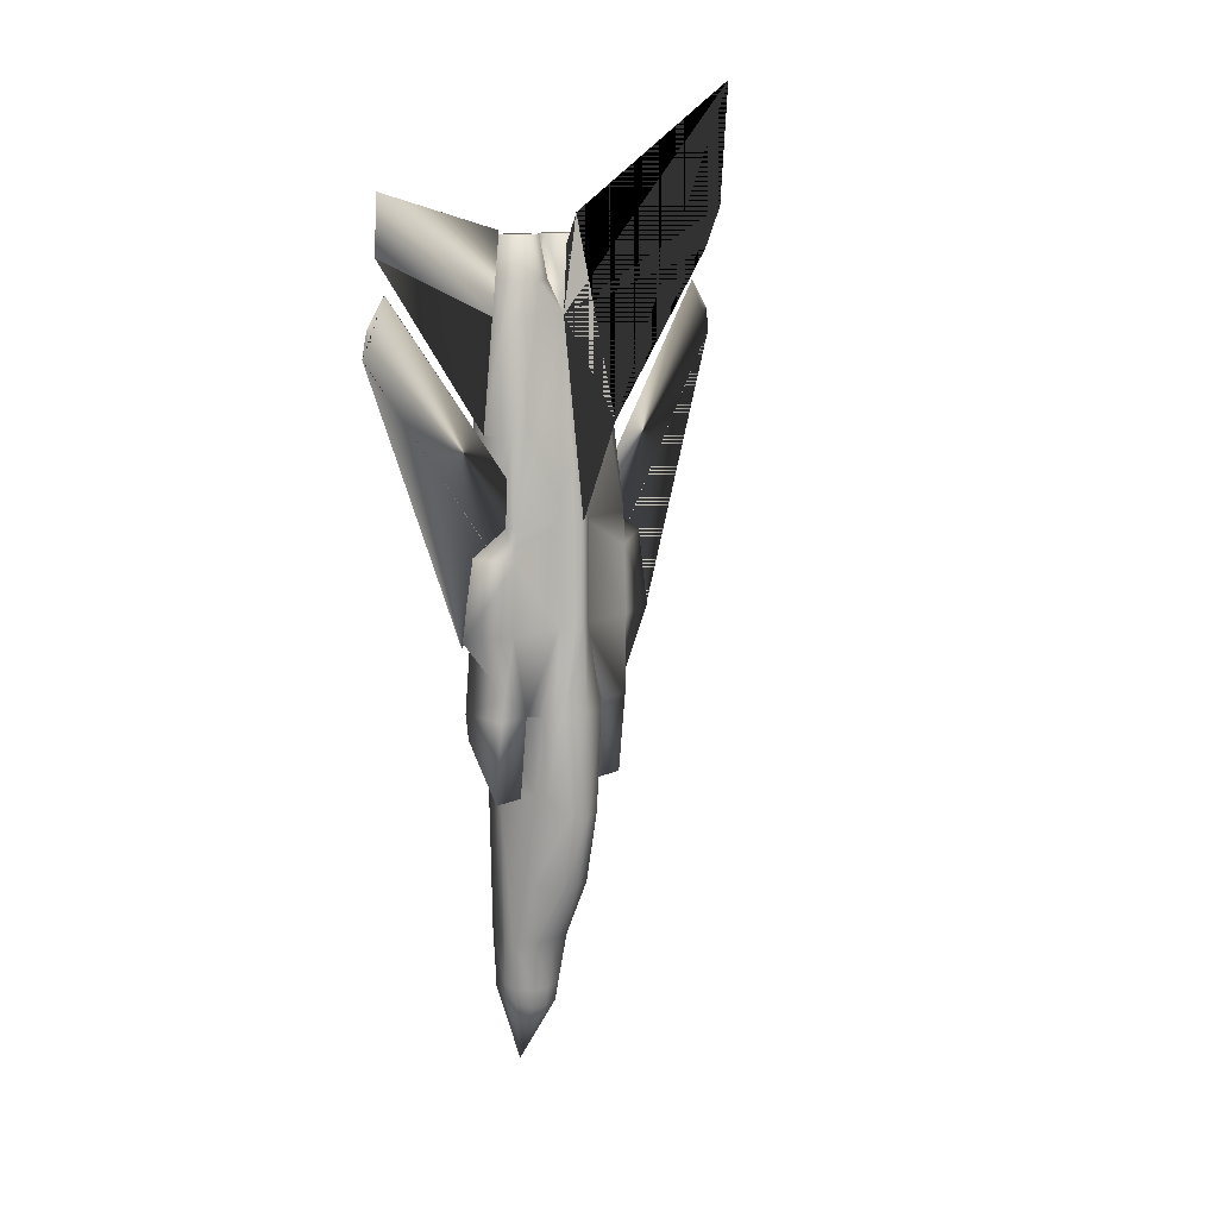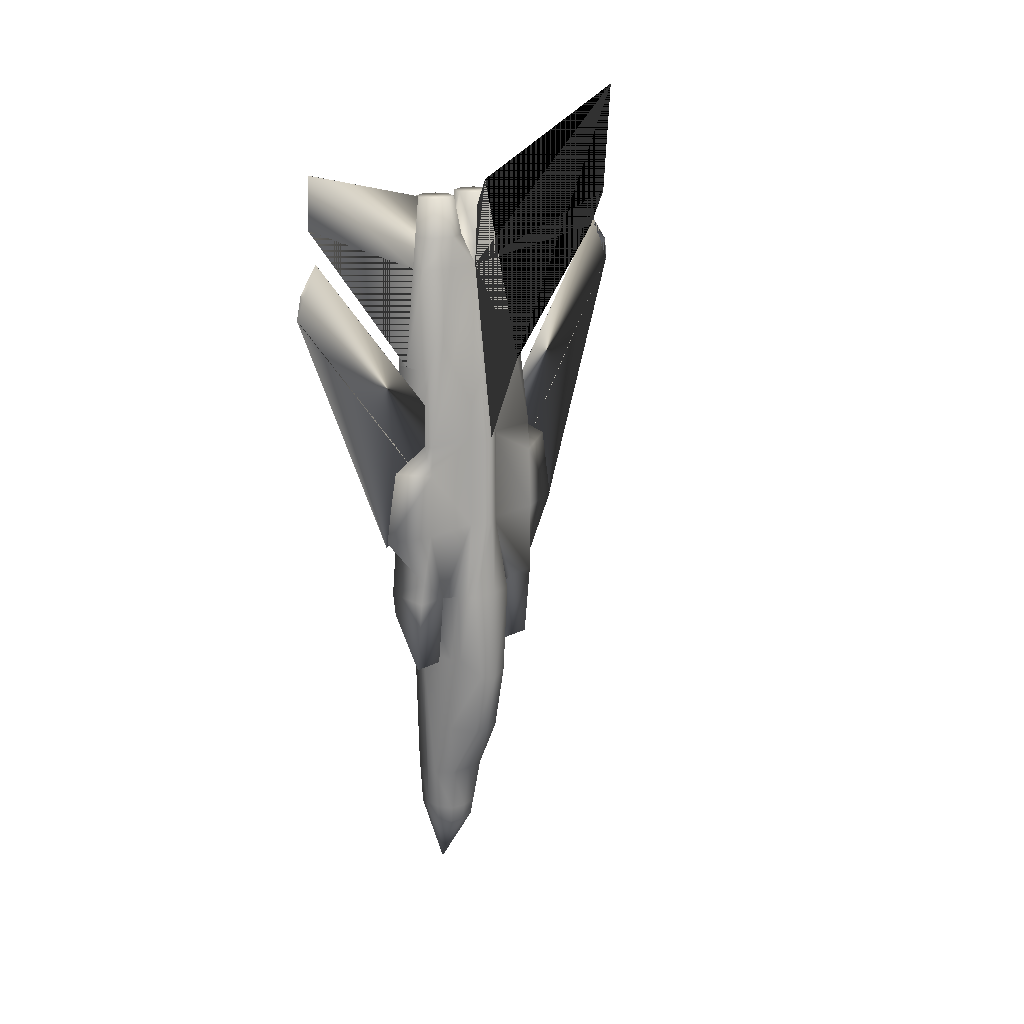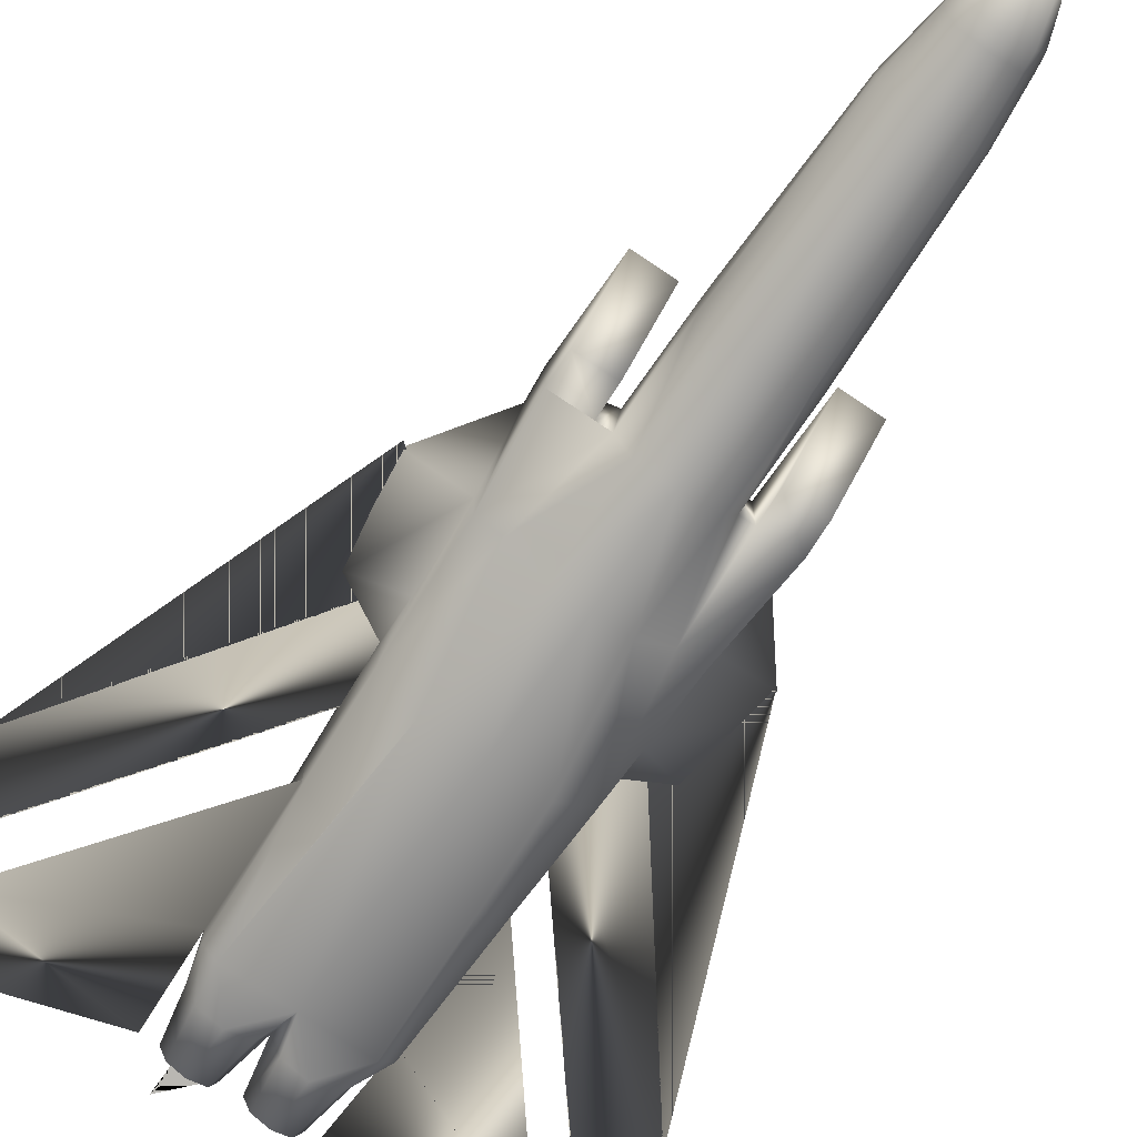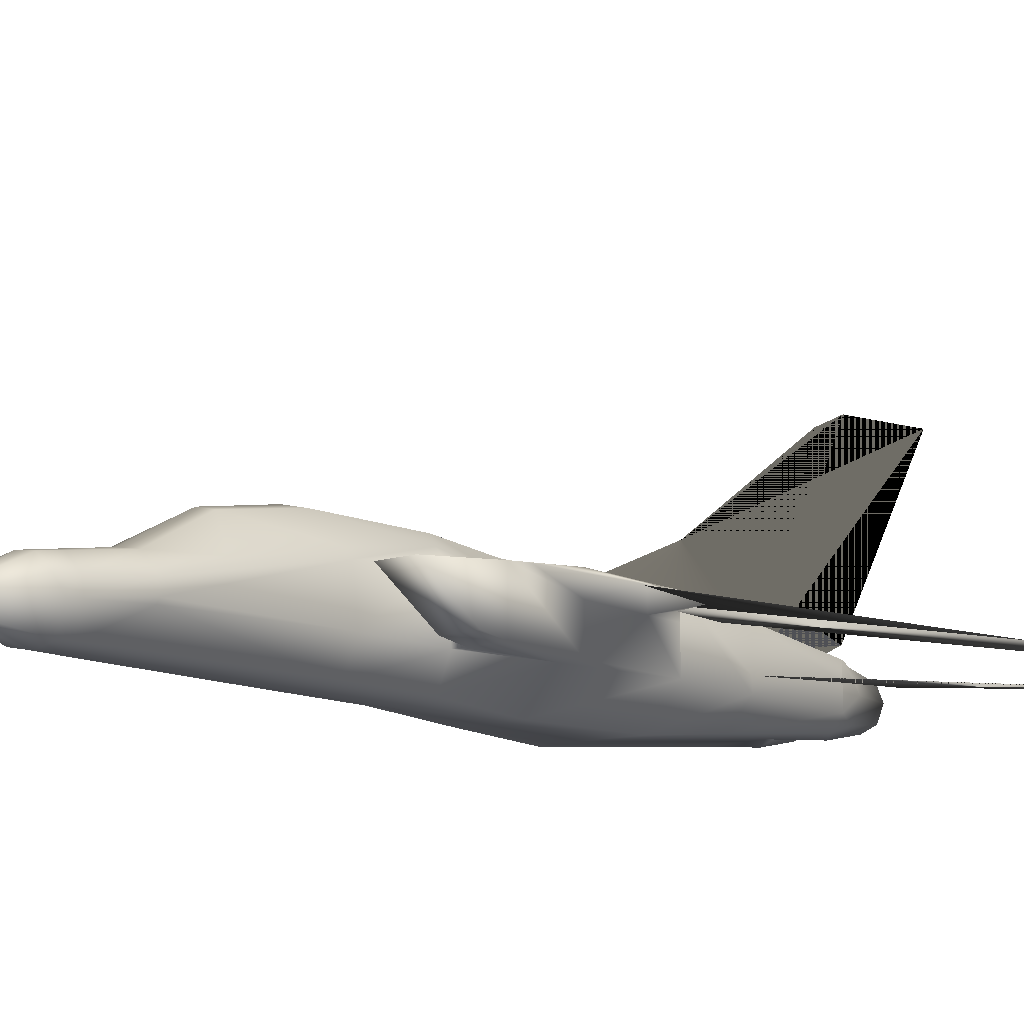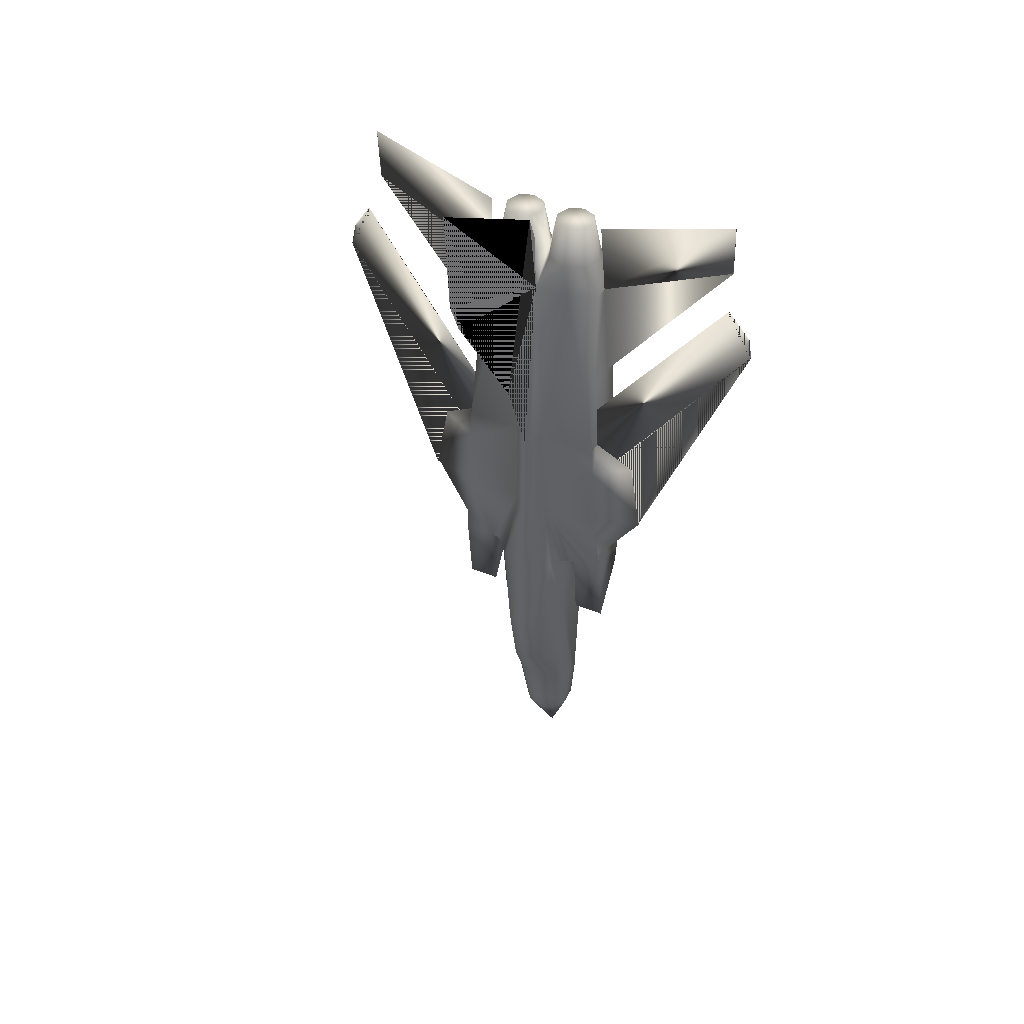
<metadata>
{"format":"obj","ext":"obj","renderer":"f3d","projection":"perspective","resolution":1024,"background":"white","views":[{"elev":11.2,"azim":132.7,"up":"+Z"},{"elev":19.0,"azim":135.6,"up":"+Z"},{"elev":-72.8,"azim":145.9,"up":"+Y"},{"elev":-11.6,"azim":-139.6,"up":"+Y"},{"elev":43.3,"azim":-153.9,"up":"+Z"}]}
</metadata>
<code>
v -0.03013 -0.06796 -0.5801
v -0.0319 -0.06679 -0.5683
v -0.03013 -0.05212 -0.5701
v -0.02779 -0.05388 -0.5889
v 0.02034 -0.09026 -0.5783
v -0.0002049 -0.09379 -0.5759
v -0.0002049 -0.07677 -0.661
v 0.02972 -0.06855 -0.5801
v -0.02074 -0.09026 -0.5783
v -0.02192 -0.08968 -0.5648
v -0.0002049 -0.09379 -0.5642
v 0.02738 -0.05388 -0.5889
v 0.01623 -0.04097 -0.5918
v -0.0002049 -0.03862 -0.593
v 0.01799 -0.03803 -0.5718
v 0.02972 -0.05212 -0.5701
v -0.01664 -0.04097 -0.5918
v -0.0184 -0.03803 -0.5718
v -0.0002049 -0.0351 -0.5724
v 0.02151 -0.08968 -0.5648
v 0.03148 -0.06679 -0.5683
v -0.0002049 0.02124 -0.3805
v -0.01898 0.01713 -0.3752
v -0.02661 0.01596 -0.272
v -0.0002049 0.02124 -0.2696
v -0.03072 0.007154 -0.2714
v -0.0319 -0.005758 -0.3565
v -0.01722 0.004219 -0.4527
v -0.02309 -0.02982 -0.5178
v -0.03072 -0.02571 -0.4533
v -0.0002049 0.008327 -0.4527
v -0.0002049 -0.02571 -0.5167
v 0.0262 0.01596 -0.272
v 0.01857 0.01713 -0.3752
v 0.03148 -0.005758 -0.3565
v 0.03031 0.007154 -0.2714
v 0.03031 -0.02571 -0.4533
v 0.02268 -0.02982 -0.5178
v 0.01681 0.004219 -0.4527
v -0.05537 -0.05564 -0.2954
v -0.05537 -0.05975 -0.2696
v -0.08941 -0.05975 -0.2696
v -0.08941 -0.05564 -0.2954
v 0.04264 -0.05975 -0.3547
v 0.03031 -0.0885 -0.3547
v 0.02562 -0.08909 -0.5167
v 0.03618 -0.06386 -0.5167
v -0.0002049 -0.09379 -0.5167
v 0.07256 -0.05975 0.007389
v 0.06787 -0.05975 0.1218
v 0.05613 -0.07325 0.1218
v 0.05026 -0.08498 0.006802
v 0.07667 -0.01397 -0.07829
v 0.07785 -0.0216 -0.1147
v 0.1189 -0.01749 -0.1035
v 0.1318 -0.01749 -0.1845
v 0.08078 -0.02102 -0.1845
v 0.08665 -0.006344 -0.2438
v -0.05948 -0.05975 -0.1845
v -0.08119 -0.05975 -0.1845
v -0.04305 -0.05975 -0.2696
v -0.07708 -0.05975 -0.07829
v -0.0002049 -0.07266 0.1218
v 0.008598 -0.06386 0.1559
v -0.0002049 -0.04273 0.1559
v 0.02972 -0.07266 0.1559
v 0.05085 -0.06386 0.1559
v 0.07667 -0.05975 -0.07829
v 0.05907 -0.05975 -0.1845
v 0.08078 -0.05975 -0.1845
v 0.04264 -0.05975 -0.2696
v 0.05496 -0.05975 -0.2696
v 0.089 -0.05975 -0.2696
v 0.089 -0.05564 -0.2954
v 0.05496 -0.05564 -0.2954
v 0.02914 -0.09379 -0.1839
v -0.0002049 -0.09379 -0.1845
v -0.0002049 -0.09379 -0.2696
v 0.03031 -0.0885 -0.2696
v 0.04557 -0.09437 -0.0777
v -0.0002049 -0.09379 -0.07829
v -0.0002049 -0.09379 -0.3547
v -0.03072 -0.0885 -0.3547
v -0.02603 -0.08909 -0.5167
v -0.03072 -0.0885 -0.2696
v -0.04305 -0.05975 -0.3547
v -0.02955 -0.09379 -0.1839
v -0.04598 -0.09437 -0.0777
v -0.05067 -0.08498 0.006802
v -0.07298 -0.05975 0.007389
v -0.05654 -0.07325 0.1218
v -0.05126 -0.06386 0.1559
v -0.06828 -0.05975 0.1218
v -0.03013 -0.07266 0.1559
v -0.009008 -0.06386 0.1559
v -0.03659 -0.06386 -0.5167
v -0.07826 -0.0216 -0.1147
v -0.1193 -0.01749 -0.1035
v -0.1322 -0.01749 -0.1845
v -0.08119 -0.02102 -0.1845
v -0.08706 -0.006344 -0.2438
v -0.07708 -0.01397 -0.07829
v -0.07826 0.0001104 -0.1123
v -0.06828 -0.03803 0.1218
v -0.07298 -0.04684 0.007389
v -0.06417 -0.03217 0.2034
v -0.2085 -0.04684 0.1817
v -0.2085 -0.04273 0.241
v -0.07708 -0.0216 -0.07829
v -0.06828 -0.0216 0.1218
v -0.07298 -0.009279 0.007389
v -0.05537 -0.01749 -0.3547
v -0.08941 -0.01749 -0.3547
v -0.08941 -0.008692 -0.2696
v -0.05537 -0.008692 -0.2696
v -0.07708 0.0001104 -0.07829
v -0.08119 0.0001104 -0.1845
v -0.03835 -0.05975 -0.5167
v -0.03776 -0.04742 -0.5173
v 0.03794 -0.05975 -0.5167
v 0.03735 -0.04742 -0.5173
v 0.03853 -0.01456 -0.3565
v 0.03735 -0.001063 -0.2714
v -0.03894 -0.01456 -0.3565
v -0.03776 -0.001063 -0.2714
v -0.0002049 -0.008692 0.1218
v -0.009008 -0.0216 0.1559
v -0.05948 -0.04273 0.1559
v -0.05126 -0.0216 0.1559
v -0.03013 -0.0128 0.1559
v -0.03835 -0.008692 0.1218
v 0.07256 -0.04684 0.007389
v 0.07256 -0.009279 0.007389
v 0.06787 -0.0216 0.1218
v 0.06787 -0.03803 0.1218
v -0.0002049 0.01713 -0.07829
v -0.009594 0.01478 -0.07829
v -0.01722 0.0001104 -0.07829
v -0.009594 0.01478 -0.1845
v -0.01722 0.0001104 -0.1845
v 0.2081 -0.04684 0.1817
v -0.0002049 0.01713 -0.1845
v 0.05496 -0.008692 -0.2696
v 0.089 -0.008692 -0.2696
v 0.089 -0.01749 -0.3547
v 0.05496 -0.01749 -0.3547
v 0.01681 0.0001104 -0.1845
v 0.08078 0.0001104 -0.1845
v 0.07667 0.0001104 -0.07829
v 0.01681 0.0001104 -0.07829
v 0.03794 -0.008692 0.1218
v 0.07667 -0.0216 -0.07829
v 0.009185 0.01478 -0.1845
v 0.009185 0.01478 -0.07829
v 0.06376 -0.03217 0.2034
v 0.2081 -0.04273 0.241
v 0.07785 -0.0004759 -0.1123
v 0.008598 -0.0216 0.1559
v 0.02972 -0.0128 0.1559
v 0.05085 -0.0216 0.1559
v 0.05907 -0.04273 0.1559
v -0.07063 -0.01345 -0.1367
v -0.008832 -0.008751 -0.1112
v -0.01986 -0.009279 -0.1437
v -0.242 -0.03017 0.09301
v -0.2137 -0.02853 0.1472
v -0.1314 -0.01779 -0.1846
v -0.2392 -0.03023 0.1161
v 0.0684 -0.01227 -0.137
v 0.008833 -0.006932 -0.1159
v 0.01857 -0.007636 -0.1448
v 0.2409 -0.02953 0.0919
v 0.2148 -0.02747 0.1492
v 0.133 -0.01791 -0.1893
v 0.2351 -0.02911 0.1184
v -0.0002049 -0.004584 0.1899
v -0.0002049 0.008327 0.2198
v -0.0002049 0.1955 0.339
v -0.0002049 0.1873 0.228
v -0.0002049 0.1703 0.1899
v -0.0002049 0.05938 0.02382
v 0.02972 -0.0216 0.1987
v 0.01447 -0.02747 0.1987
v 0.008598 -0.04273 0.1987
v 0.01447 -0.05799 0.1987
v 0.02972 -0.06386 0.1987
v 0.0444 -0.05799 0.1987
v 0.05085 -0.04273 0.1987
v 0.0444 -0.02747 0.1987
v -0.04481 -0.02747 0.1987
v -0.05126 -0.04273 0.1987
v -0.04481 -0.05799 0.1987
v -0.03013 -0.06386 0.1987
v -0.01488 -0.05799 0.1987
v -0.008421 -0.04273 0.1987
v -0.01488 -0.02747 0.1987
v -0.03013 -0.0216 0.1987
f 1 2 3
f 5 6 7
f 8 5 7
f 9 10 2
f 6 11 10
f 12 8 7
f 13 12 7
f 14 13 7
f 13 15 16
f 17 18 19
f 4 3 18
f 14 19 15
f 5 20 11
f 8 21 20
f 12 16 21
f 7 6 9
f 7 9 1
f 7 1 4
f 7 4 17
f 7 17 14
f 22 23 24
f 26 24 23
f 28 29 30
f 31 32 29
f 31 29 28
f 25 33 34
f 35 34 33
f 37 38 39
f 38 32 31
f 39 38 31
f 34 35 37
f 22 34 39
f 31 28 23
f 28 30 27
f 40 41 42
f 44 45 46
f 21 47 46
f 20 46 48
f 49 50 51
f 53 54 55
f 56 57 58
f 59 60 42
f 57 56 55
f 60 59 62
f 63 64 65
f 64 63 66
f 51 66 63
f 67 66 51
f 51 50 67
f 68 69 70
f 71 72 73
f 74 73 72
f 76 77 78
f 76 78 79
f 79 71 69
f 79 69 76
f 80 52 51
f 68 49 52
f 76 80 81
f 69 68 80
f 48 82 83
f 83 85 61
f 87 88 62
f 77 81 88
f 88 89 90
f 81 63 91
f 87 59 85
f 59 61 85
f 85 78 87
f 82 78 85
f 92 93 91
f 91 94 92
f 63 94 91
f 94 63 95
f 45 79 78
f 65 95 63
f 44 71 79
f 46 45 82
f 78 77 87
f 96 84 83
f 97 98 99
f 10 84 96
f 101 100 99
f 11 48 84
f 89 91 93
f 98 97 102
f 102 103 98
f 90 93 104
f 97 109 102
f 104 110 111
f 112 113 114
f 103 102 116
f 117 101 99
f 2 118 119
f 3 119 29
f 18 29 32
f 96 118 2
f 103 117 99
f 21 120 47
f 121 122 44
f 122 123 71
f 99 98 103
f 124 125 26
f 120 44 47
f 126 127 65
f 128 93 92
f 35 36 123
f 110 104 93
f 129 110 128
f 110 129 130
f 131 110 130
f 126 131 130
f 130 127 126
f 19 32 38
f 15 38 121
f 16 121 120
f 96 86 118
f 86 61 125
f 118 86 124
f 41 40 112
f 43 42 114
f 132 133 134
f 41 115 125
f 136 137 126
f 138 126 137
f 139 140 138
f 142 139 137
f 143 144 145
f 143 146 75
f 145 144 73
f 123 143 72
f 123 72 71
f 143 147 148
f 125 115 140
f 58 57 70
f 26 125 140
f 149 150 126
f 133 132 49
f 142 153 33
f 153 147 36
f 147 123 36
f 147 143 123
f 136 154 153
f 154 150 147
f 154 126 150
f 126 154 136
f 132 135 50
f 61 41 125
f 55 157 53
f 53 152 54
f 149 53 157
f 114 101 117
f 56 58 148
f 126 158 159
f 159 151 126
f 159 134 151
f 159 160 134
f 161 134 160
f 161 50 135
f 67 50 161
f 24 26 140
f 25 24 139
f 116 102 109
f 131 126 138
f 65 158 126
f 157 55 56
f 56 148 157
f 114 42 60
f 68 54 152
f 68 70 57
f 157 150 149
f 157 148 147
f 97 100 60
f 109 97 62
f 138 140 117
f 116 138 103
f 119 124 27
f 119 30 29
f 37 35 122
f 38 37 121
f 151 134 133
f 151 133 149
f 111 110 131
f 116 111 131
f 182 183 184
f 190 191 192
f 40 43 113
f 146 145 74
f 185 64 66
f 185 184 65
f 65 184 183
f 183 182 159
f 95 65 195
f 193 94 95
f 192 92 94
f 127 196 195
f 191 128 92
f 129 128 191
f 129 190 197
f 127 130 197
f 159 182 189
f 189 188 161
f 187 67 161
f 186 66 67
f 106 104 107
f 108 107 104
f 108 107 104
f 106 104 107
f 107 104 105
f 105 104 107
f 105 104 107
f 107 104 105
f 141 135 132
f 132 135 141
f 132 135 141
f 141 135 132
f 155 135 141
f 156 141 135
f 156 141 135
f 155 135 141
f 162 163 164
f 164 163 162
f 162 165 166
f 163 166 165
f 162 167 165
f 165 167 162
f 165 168 166
f 166 168 165
f 164 163 162
f 162 163 164
f 163 166 165
f 162 165 166
f 165 167 162
f 162 167 165
f 166 168 165
f 165 168 166
f 169 170 171
f 171 170 169
f 169 172 173
f 170 173 172
f 169 174 172
f 172 174 169
f 172 175 173
f 173 175 172
f 171 170 169
f 169 170 171
f 170 173 172
f 169 172 173
f 172 174 169
f 169 174 172
f 173 175 172
f 172 175 173
f 126 176 177
f 177 176 126
f 126 177 178
f 181 180 179
f 126 181 136
f 136 181 126
f 177 176 126
f 126 176 177
f 181 180 179
f 126 177 178
f 136 181 126
f 126 181 136
f 126 176 177
f 177 176 126
f 126 177 178
f 181 180 179
f 126 181 136
f 136 181 126
f 177 176 126
f 126 176 177
f 181 180 179
f 126 177 178
f 136 181 126
f 126 181 136
f 1 3 4
f 9 2 1
f 6 10 9
f 13 16 12
f 17 19 14
f 4 18 17
f 14 15 13
f 5 11 6
f 8 20 5
f 12 21 8
f 22 24 25
f 26 23 27
f 25 34 22
f 35 33 36
f 34 37 39
f 22 39 31
f 31 23 22
f 28 27 23
f 40 42 43
f 44 46 47
f 21 46 20
f 20 48 11
f 49 51 52
f 59 42 41
f 59 41 61
f 57 55 54
f 71 73 70
f 71 70 69
f 74 72 75
f 80 51 63
f 80 63 81
f 68 52 80
f 76 81 77
f 69 80 76
f 48 83 84
f 83 61 86
f 87 62 59
f 77 88 87
f 88 90 62
f 81 91 89
f 81 89 88
f 82 85 83
f 45 78 82
f 44 79 45
f 46 82 48
f 96 83 86
f 97 99 100
f 10 96 2
f 11 84 10
f 89 93 90
f 90 104 105
f 104 111 105
f 112 114 115
f 2 119 3
f 3 29 18
f 18 32 19
f 121 44 120
f 122 71 44
f 124 26 27
f 35 123 122
f 110 93 128
f 19 38 15
f 15 121 16
f 16 120 21
f 86 125 124
f 118 124 119
f 41 112 115
f 43 114 113
f 132 134 135
f 139 138 137
f 142 137 136
f 143 145 146
f 143 75 72
f 145 73 74
f 143 148 58
f 143 58 144
f 58 70 73
f 58 73 144
f 149 126 151
f 133 49 68
f 133 68 152
f 133 152 53
f 133 53 149
f 142 33 25
f 153 36 33
f 136 153 142
f 154 147 153
f 132 50 49
f 114 117 140
f 114 140 115
f 161 135 134
f 24 140 139
f 25 139 142
f 116 109 62
f 116 62 90
f 116 90 105
f 116 105 111
f 131 138 116
f 114 60 100
f 114 100 101
f 68 57 54
f 157 147 150
f 97 60 62
f 138 117 103
f 119 27 30
f 37 122 121
f 182 184 185
f 182 185 186
f 182 186 187
f 182 187 188
f 182 188 189
f 190 192 193
f 190 193 194
f 190 194 195
f 190 195 196
f 190 196 197
f 40 113 112
f 146 74 75
f 185 66 186
f 185 65 64
f 65 183 158
f 183 159 158
f 95 195 194
f 193 95 194
f 192 94 193
f 127 195 65
f 191 92 192
f 129 191 190
f 129 197 130
f 127 197 196
f 159 189 160
f 189 161 160
f 187 161 188
f 186 67 187
f 106 107 108
f 108 104 106
f 108 104 106
f 106 107 108
f 155 141 156
f 156 135 155
f 156 135 155
f 155 141 156
f 162 166 163
f 163 165 162
f 163 165 162
f 162 166 163
f 169 173 170
f 170 172 169
f 170 172 169
f 169 173 170
f 126 178 179
f 126 179 180
f 126 180 181
f 181 179 178
f 181 178 177
f 181 177 126
f 181 179 178
f 181 178 177
f 181 177 126
f 126 178 179
f 126 179 180
f 126 180 181
f 126 178 179
f 126 179 180
f 126 180 181
f 181 179 178
f 181 178 177
f 181 177 126
f 181 179 178
f 181 178 177
f 181 177 126
f 126 178 179
f 126 179 180
f 126 180 181

</code>
